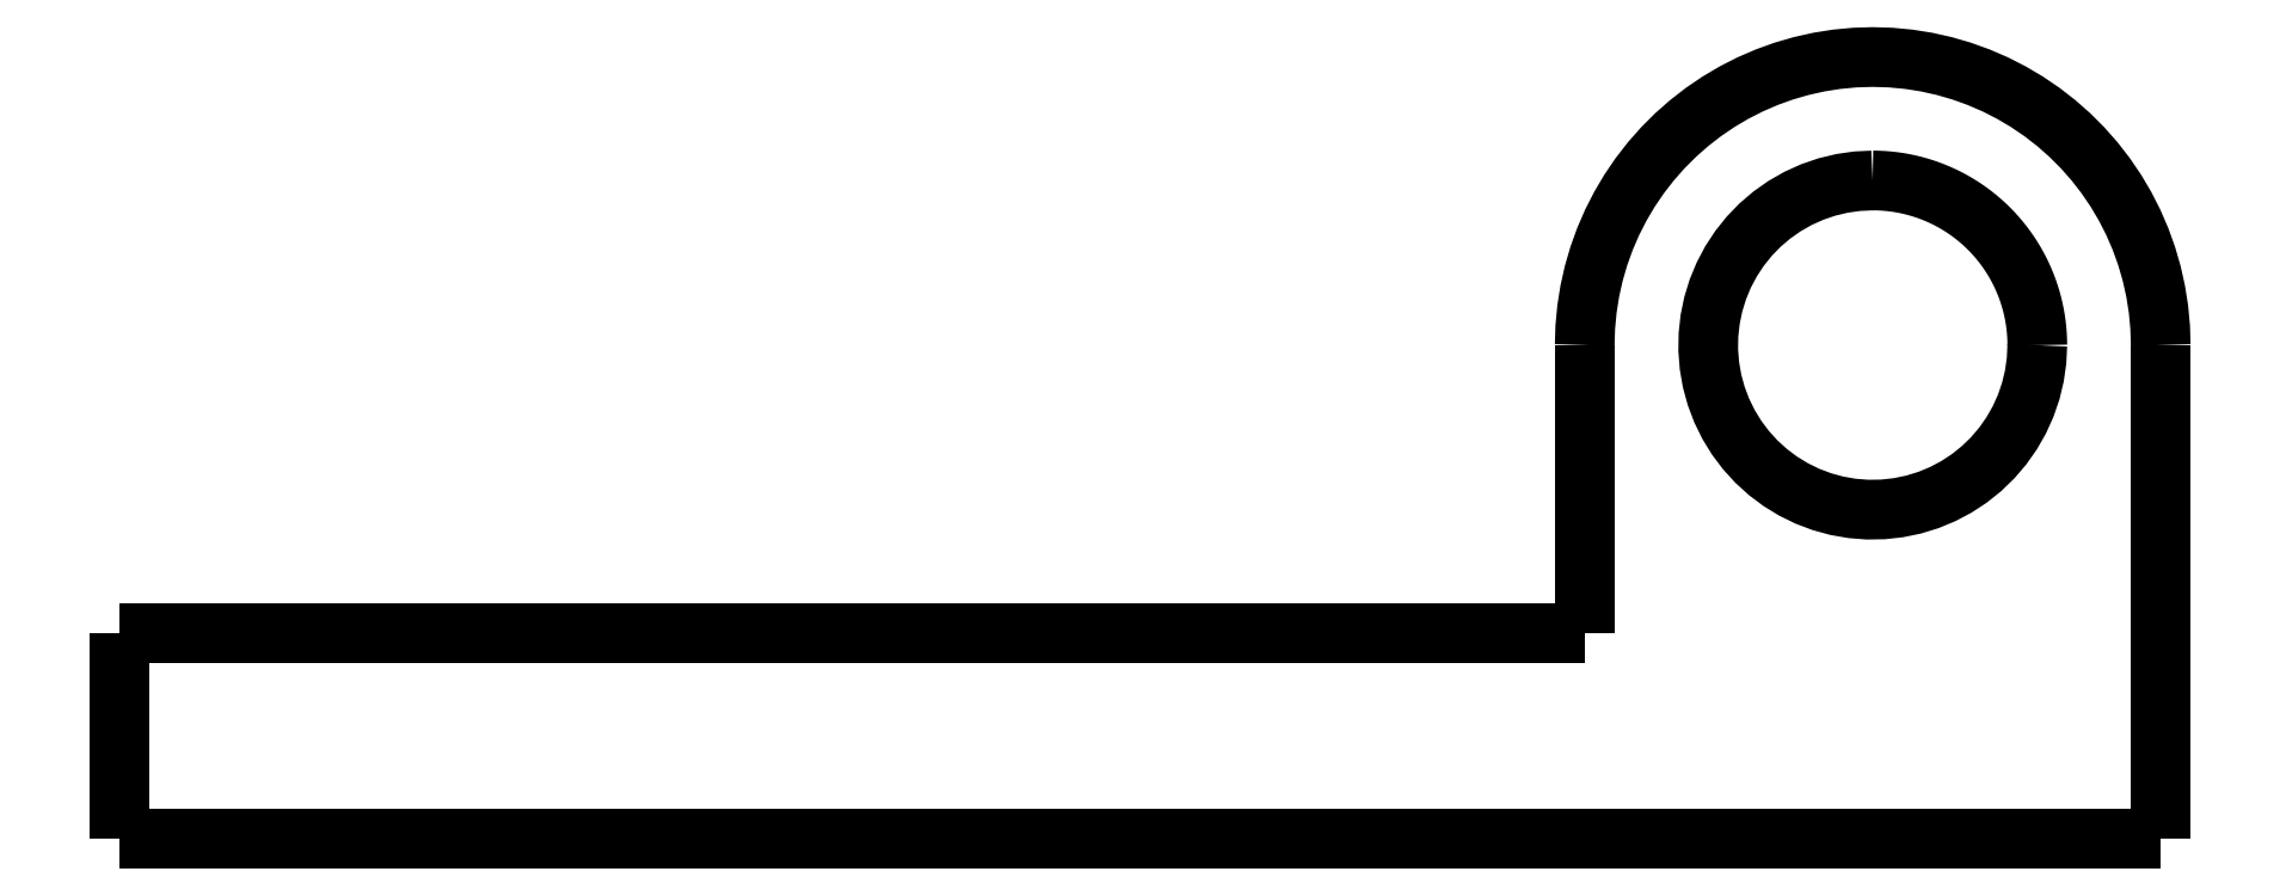
<metadata>
{"format":"dxf","ext":"dxf","renderer":"ezdxf+matplotlib","layout":"modelspace","background":"white","min_lineweight":24,"dpi":150}
</metadata>
<code>
0
SECTION
2
ENTITIES
0
LWPOLYLINE
8
0
90
51
70
0
10
12.3
20
12
10
12.3
20
11.76
10
12.3
20
11.52
10
12.3
20
11.28
10
12.3
20
11.04
10
12.3
20
10.8
10
12.3
20
10.56
10
12.3
20
10.32
10
12.3
20
10.08
10
12.3
20
9.84
10
12.3
20
9.6
10
12.3
20
9.36
10
12.3
20
9.12
10
12.3
20
8.88
10
12.3
20
8.64
10
12.3
20
8.4
10
12.3
20
8.16
10
12.3
20
7.92
10
12.3
20
7.68
10
12.3
20
7.44
10
12.3
20
7.2
10
12.3
20
6.96
10
12.3
20
6.72
10
12.3
20
6.48
10
12.3
20
6.24
10
12.3
20
6
10
12.3
20
5.76
10
12.3
20
5.52
10
12.3
20
5.28
10
12.3
20
5.04
10
12.3
20
4.8
10
12.3
20
4.56
10
12.3
20
4.32
10
12.3
20
4.08
10
12.3
20
3.84
10
12.3
20
3.6
10
12.3
20
3.36
10
12.3
20
3.12
10
12.3
20
2.88
10
12.3
20
2.64
10
12.3
20
2.4
10
12.3
20
2.16
10
12.3
20
1.92
10
12.3
20
1.68
10
12.3
20
1.44
10
12.3
20
1.2
10
12.3
20
0.96
10
12.3
20
0.72
10
12.3
20
0.48
10
12.3
20
0.24
10
12.3
20
0
0
LWPOLYLINE
8
0
90
51
70
0
10
-1.7
20
5
10
-1.7
20
5.14
10
-1.7
20
5.28
10
-1.7
20
5.42
10
-1.7
20
5.56
10
-1.7
20
5.7
10
-1.7
20
5.84
10
-1.7
20
5.98
10
-1.7
20
6.12
10
-1.7
20
6.26
10
-1.7
20
6.4
10
-1.7
20
6.54
10
-1.7
20
6.68
10
-1.7
20
6.82
10
-1.7
20
6.96
10
-1.7
20
7.1
10
-1.7
20
7.24
10
-1.7
20
7.38
10
-1.7
20
7.52
10
-1.7
20
7.66
10
-1.7
20
7.8
10
-1.7
20
7.94
10
-1.7
20
8.08
10
-1.7
20
8.22
10
-1.7
20
8.36
10
-1.7
20
8.5
10
-1.7
20
8.64
10
-1.7
20
8.78
10
-1.7
20
8.92
10
-1.7
20
9.06
10
-1.7
20
9.2
10
-1.7
20
9.34
10
-1.7
20
9.48
10
-1.7
20
9.62
10
-1.7
20
9.76
10
-1.7
20
9.9
10
-1.7
20
10.04
10
-1.7
20
10.18
10
-1.7
20
10.32
10
-1.7
20
10.46
10
-1.7
20
10.6
10
-1.7
20
10.74
10
-1.7
20
10.88
10
-1.7
20
11.02
10
-1.7
20
11.16
10
-1.7
20
11.3
10
-1.7
20
11.44
10
-1.7
20
11.58
10
-1.7
20
11.72
10
-1.7
20
11.86
10
-1.7
20
12
0
LWPOLYLINE
8
0
90
51
70
0
10
-1.7
20
12
10
-1.686
20
12.44
10
-1.645
20
12.88
10
-1.576
20
13.31
10
-1.48
20
13.74
10
-1.357
20
14.16
10
-1.208
20
14.58
10
-1.034
20
14.98
10
-0.8341
20
15.37
10
-0.6103
20
15.75
10
-0.3631
20
16.11
10
-0.09359
20
16.46
10
0.1972
20
16.79
10
0.5082
20
17.1
10
0.838
20
17.39
10
1.186
20
17.66
10
1.549
20
17.91
10
1.928
20
18.13
10
2.32
20
18.33
10
2.723
20
18.51
10
3.137
20
18.66
10
3.559
20
18.78
10
3.988
20
18.88
10
4.423
20
18.94
10
4.86
20
18.99
10
5.3
20
19
10
5.74
20
18.99
10
6.177
20
18.94
10
6.612
20
18.88
10
7.041
20
18.78
10
7.463
20
18.66
10
7.877
20
18.51
10
8.28
20
18.33
10
8.672
20
18.13
10
9.051
20
17.91
10
9.414
20
17.66
10
9.762
20
17.39
10
10.09
20
17.1
10
10.4
20
16.79
10
10.69
20
16.46
10
10.96
20
16.11
10
11.21
20
15.75
10
11.43
20
15.37
10
11.63
20
14.98
10
11.81
20
14.58
10
11.96
20
14.16
10
12.08
20
13.74
10
12.18
20
13.31
10
12.24
20
12.88
10
12.29
20
12.44
10
12.3
20
12
0
LWPOLYLINE
8
0
90
51
70
0
10
12.3
20
8.74e-16
10
11.31
20
8.035e-16
10
10.32
20
7.33e-16
10
9.324
20
6.625e-16
10
8.332
20
5.92e-16
10
7.34
20
5.215e-16
10
6.348
20
4.511e-16
10
5.356
20
3.806e-16
10
4.364
20
3.101e-16
10
3.372
20
2.396e-16
10
2.38
20
1.691e-16
10
1.388
20
9.862e-17
10
0.396
20
2.814e-17
10
-0.596
20
-4.235e-17
10
-1.588
20
-1.128e-16
10
-2.58
20
-1.833e-16
10
-3.572
20
-2.538e-16
10
-4.564
20
-3.243e-16
10
-5.556
20
-3.948e-16
10
-6.548
20
-4.653e-16
10
-7.54
20
-5.357e-16
10
-8.532
20
-6.062e-16
10
-9.524
20
-6.767e-16
10
-10.52
20
-7.472e-16
10
-11.51
20
-8.177e-16
10
-12.5
20
-8.882e-16
10
-13.49
20
-9.587e-16
10
-14.48
20
-1.029e-15
10
-15.48
20
-1.1e-15
10
-16.47
20
-1.17e-15
10
-17.46
20
-1.241e-15
10
-18.45
20
-1.311e-15
10
-19.44
20
-1.382e-15
10
-20.44
20
-1.452e-15
10
-21.43
20
-1.523e-15
10
-22.42
20
-1.593e-15
10
-23.41
20
-1.664e-15
10
-24.4
20
-1.734e-15
10
-25.4
20
-1.804e-15
10
-26.39
20
-1.875e-15
10
-27.38
20
-1.945e-15
10
-28.37
20
-2.016e-15
10
-29.36
20
-2.086e-15
10
-30.36
20
-2.157e-15
10
-31.35
20
-2.227e-15
10
-32.34
20
-2.298e-15
10
-33.33
20
-2.368e-15
10
-34.32
20
-2.439e-15
10
-35.32
20
-2.509e-15
10
-36.31
20
-2.58e-15
10
-37.3
20
-2.65e-15
0
LWPOLYLINE
8
0
90
51
70
0
10
9.3
20
12
10
9.282
20
11.62
10
9.229
20
11.25
10
9.141
20
10.88
10
9.019
20
10.53
10
8.864
20
10.18
10
8.677
20
9.857
10
8.461
20
9.548
10
8.216
20
9.262
10
7.945
20
9
10
7.651
20
8.764
10
7.336
20
8.557
10
7.003
20
8.381
10
6.655
20
8.236
10
6.295
20
8.126
10
5.926
20
8.049
10
5.551
20
8.008
10
5.174
20
8.002
10
4.799
20
8.032
10
4.427
20
8.096
10
4.064
20
8.196
10
3.711
20
8.329
10
3.373
20
8.495
10
3.052
20
8.692
10
2.75
20
8.918
10
2.472
20
9.172
10
2.218
20
9.45
10
1.992
20
9.752
10
1.795
20
10.07
10
1.629
20
10.41
10
1.496
20
10.76
10
1.396
20
11.13
10
1.332
20
11.5
10
1.302
20
11.87
10
1.308
20
12.25
10
1.349
20
12.63
10
1.426
20
12.99
10
1.536
20
13.35
10
1.681
20
13.7
10
1.857
20
14.04
10
2.064
20
14.35
10
2.3
20
14.65
10
2.562
20
14.92
10
2.848
20
15.16
10
3.157
20
15.38
10
3.484
20
15.56
10
3.828
20
15.72
10
4.184
20
15.84
10
4.55
20
15.93
10
4.924
20
15.98
10
5.3
20
16
0
LWPOLYLINE
8
0
90
51
70
0
10
5.3
20
16
10
5.426
20
16
10
5.551
20
15.99
10
5.676
20
15.98
10
5.801
20
15.97
10
5.926
20
15.95
10
6.05
20
15.93
10
6.173
20
15.9
10
6.295
20
15.87
10
6.416
20
15.84
10
6.536
20
15.8
10
6.655
20
15.76
10
6.772
20
15.72
10
6.889
20
15.67
10
7.003
20
15.62
10
7.116
20
15.56
10
7.227
20
15.51
10
7.336
20
15.44
10
7.443
20
15.38
10
7.548
20
15.31
10
7.651
20
15.24
10
7.752
20
15.16
10
7.85
20
15.08
10
7.945
20
15
10
8.038
20
14.92
10
8.128
20
14.83
10
8.216
20
14.74
10
8.3
20
14.65
10
8.382
20
14.55
10
8.461
20
14.45
10
8.536
20
14.35
10
8.608
20
14.25
10
8.677
20
14.14
10
8.743
20
14.04
10
8.805
20
13.93
10
8.864
20
13.82
10
8.919
20
13.7
10
8.971
20
13.59
10
9.019
20
13.47
10
9.064
20
13.35
10
9.104
20
13.24
10
9.141
20
13.12
10
9.174
20
12.99
10
9.204
20
12.87
10
9.229
20
12.75
10
9.251
20
12.63
10
9.268
20
12.5
10
9.282
20
12.38
10
9.292
20
12.25
10
9.298
20
12.13
10
9.3
20
12
0
LWPOLYLINE
8
0
90
51
70
0
10
-37.3
20
-2.65e-15
10
-37.3
20
0.1
10
-37.3
20
0.2
10
-37.3
20
0.3
10
-37.3
20
0.4
10
-37.3
20
0.5
10
-37.3
20
0.6
10
-37.3
20
0.7
10
-37.3
20
0.8
10
-37.3
20
0.9
10
-37.3
20
1
10
-37.3
20
1.1
10
-37.3
20
1.2
10
-37.3
20
1.3
10
-37.3
20
1.4
10
-37.3
20
1.5
10
-37.3
20
1.6
10
-37.3
20
1.7
10
-37.3
20
1.8
10
-37.3
20
1.9
10
-37.3
20
2
10
-37.3
20
2.1
10
-37.3
20
2.2
10
-37.3
20
2.3
10
-37.3
20
2.4
10
-37.3
20
2.5
10
-37.3
20
2.6
10
-37.3
20
2.7
10
-37.3
20
2.8
10
-37.3
20
2.9
10
-37.3
20
3
10
-37.3
20
3.1
10
-37.3
20
3.2
10
-37.3
20
3.3
10
-37.3
20
3.4
10
-37.3
20
3.5
10
-37.3
20
3.6
10
-37.3
20
3.7
10
-37.3
20
3.8
10
-37.3
20
3.9
10
-37.3
20
4
10
-37.3
20
4.1
10
-37.3
20
4.2
10
-37.3
20
4.3
10
-37.3
20
4.4
10
-37.3
20
4.5
10
-37.3
20
4.6
10
-37.3
20
4.7
10
-37.3
20
4.8
10
-37.3
20
4.9
10
-37.3
20
5
0
LWPOLYLINE
8
0
90
51
70
0
10
-20
20
5
10
-19.63
20
5
10
-19.27
20
5
10
-18.9
20
5
10
-18.54
20
5
10
-18.17
20
5
10
-17.8
20
5
10
-17.44
20
5
10
-17.07
20
5
10
-16.71
20
5
10
-16.34
20
5
10
-15.97
20
5
10
-15.61
20
5
10
-15.24
20
5
10
-14.88
20
5
10
-14.51
20
5
10
-14.14
20
5
10
-13.78
20
5
10
-13.41
20
5
10
-13.05
20
5
10
-12.68
20
5
10
-12.31
20
5
10
-11.95
20
5
10
-11.58
20
5
10
-11.22
20
5
10
-10.85
20
5
10
-10.48
20
5
10
-10.12
20
5
10
-9.752
20
5
10
-9.386
20
5
10
-9.02
20
5
10
-8.654
20
5
10
-8.288
20
5
10
-7.922
20
5
10
-7.556
20
5
10
-7.19
20
5
10
-6.824
20
5
10
-6.458
20
5
10
-6.092
20
5
10
-5.726
20
5
10
-5.36
20
5
10
-4.994
20
5
10
-4.628
20
5
10
-4.262
20
5
10
-3.896
20
5
10
-3.53
20
5
10
-3.164
20
5
10
-2.798
20
5
10
-2.432
20
5
10
-2.066
20
5
10
-1.7
20
5
0
LWPOLYLINE
8
0
90
51
70
0
10
-37.3
20
5
10
-36.59
20
5
10
-35.88
20
5
10
-35.16
20
5
10
-34.45
20
5
10
-33.74
20
5
10
-33.03
20
5
10
-32.32
20
5
10
-31.6
20
5
10
-30.89
20
5
10
-30.18
20
5
10
-29.47
20
5
10
-28.76
20
5
10
-28.04
20
5
10
-27.33
20
5
10
-26.62
20
5
10
-25.91
20
5
10
-25.2
20
5
10
-24.48
20
5
10
-23.77
20
5
10
-23.06
20
5
10
-22.35
20
5
10
-21.64
20
5
10
-20.92
20
5
10
-20.21
20
5
10
-19.5
20
5
10
-18.79
20
5
10
-18.08
20
5
10
-17.36
20
5
10
-16.65
20
5
10
-15.94
20
5
10
-15.23
20
5
10
-14.52
20
5
10
-13.8
20
5
10
-13.09
20
5
10
-12.38
20
5
10
-11.67
20
5
10
-10.96
20
5
10
-10.24
20
5
10
-9.532
20
5
10
-8.82
20
5
10
-8.108
20
5
10
-7.396
20
5
10
-6.684
20
5
10
-5.972
20
5
10
-5.26
20
5
10
-4.548
20
5
10
-3.836
20
5
10
-3.124
20
5
10
-2.412
20
5
10
-1.7
20
5
0
LWPOLYLINE
8
0
90
51
70
0
10
-1.7
20
5
10
-1.7
20
5.14
10
-1.7
20
5.28
10
-1.7
20
5.42
10
-1.7
20
5.56
10
-1.7
20
5.7
10
-1.7
20
5.84
10
-1.7
20
5.98
10
-1.7
20
6.12
10
-1.7
20
6.26
10
-1.7
20
6.4
10
-1.7
20
6.54
10
-1.7
20
6.68
10
-1.7
20
6.82
10
-1.7
20
6.96
10
-1.7
20
7.1
10
-1.7
20
7.24
10
-1.7
20
7.38
10
-1.7
20
7.52
10
-1.7
20
7.66
10
-1.7
20
7.8
10
-1.7
20
7.94
10
-1.7
20
8.08
10
-1.7
20
8.22
10
-1.7
20
8.36
10
-1.7
20
8.5
10
-1.7
20
8.64
10
-1.7
20
8.78
10
-1.7
20
8.92
10
-1.7
20
9.06
10
-1.7
20
9.2
10
-1.7
20
9.34
10
-1.7
20
9.48
10
-1.7
20
9.62
10
-1.7
20
9.76
10
-1.7
20
9.9
10
-1.7
20
10.04
10
-1.7
20
10.18
10
-1.7
20
10.32
10
-1.7
20
10.46
10
-1.7
20
10.6
10
-1.7
20
10.74
10
-1.7
20
10.88
10
-1.7
20
11.02
10
-1.7
20
11.16
10
-1.7
20
11.3
10
-1.7
20
11.44
10
-1.7
20
11.58
10
-1.7
20
11.72
10
-1.7
20
11.86
10
-1.7
20
12
0
ENDSEC
0
EOF

</code>
